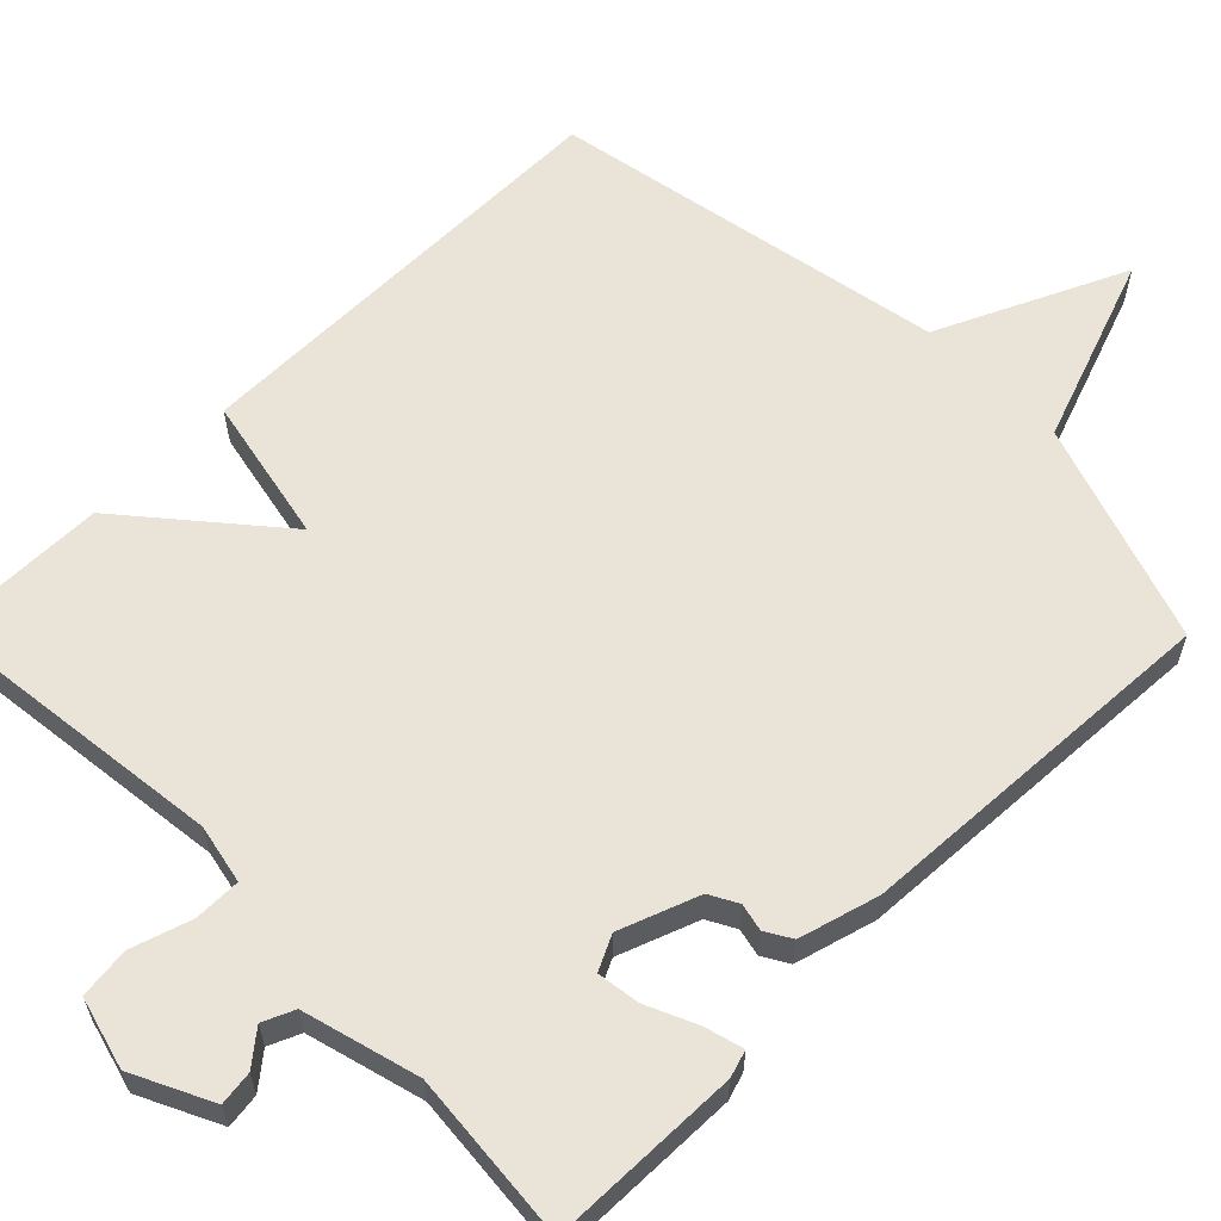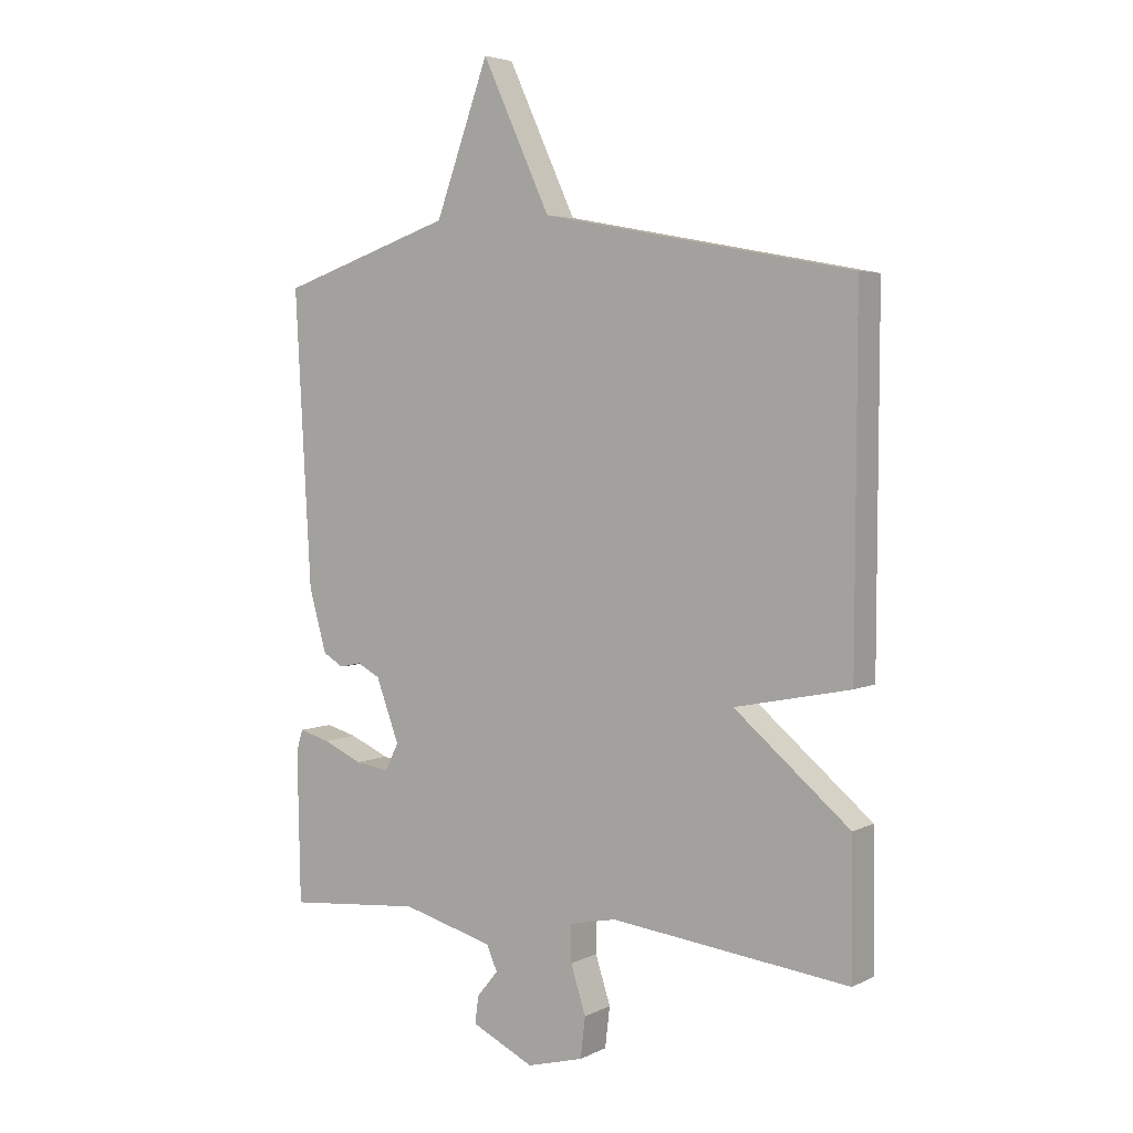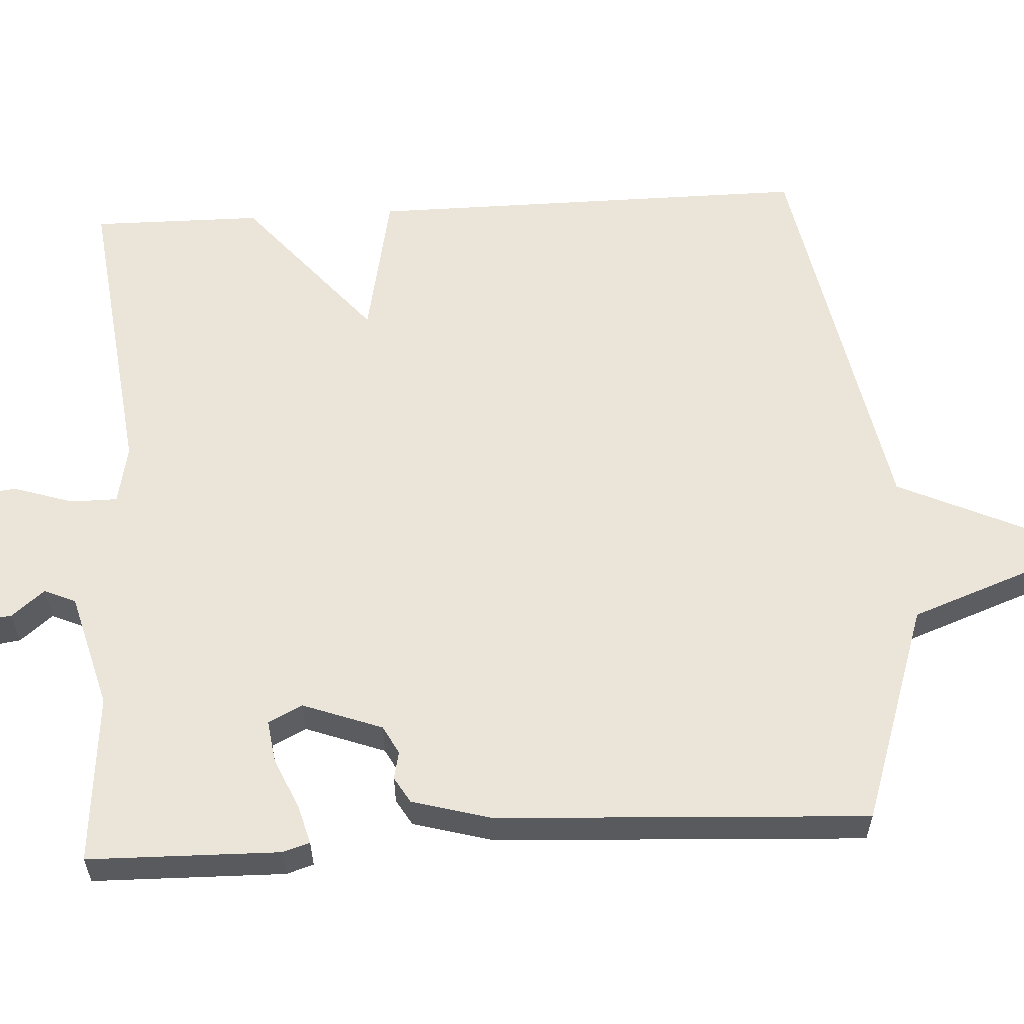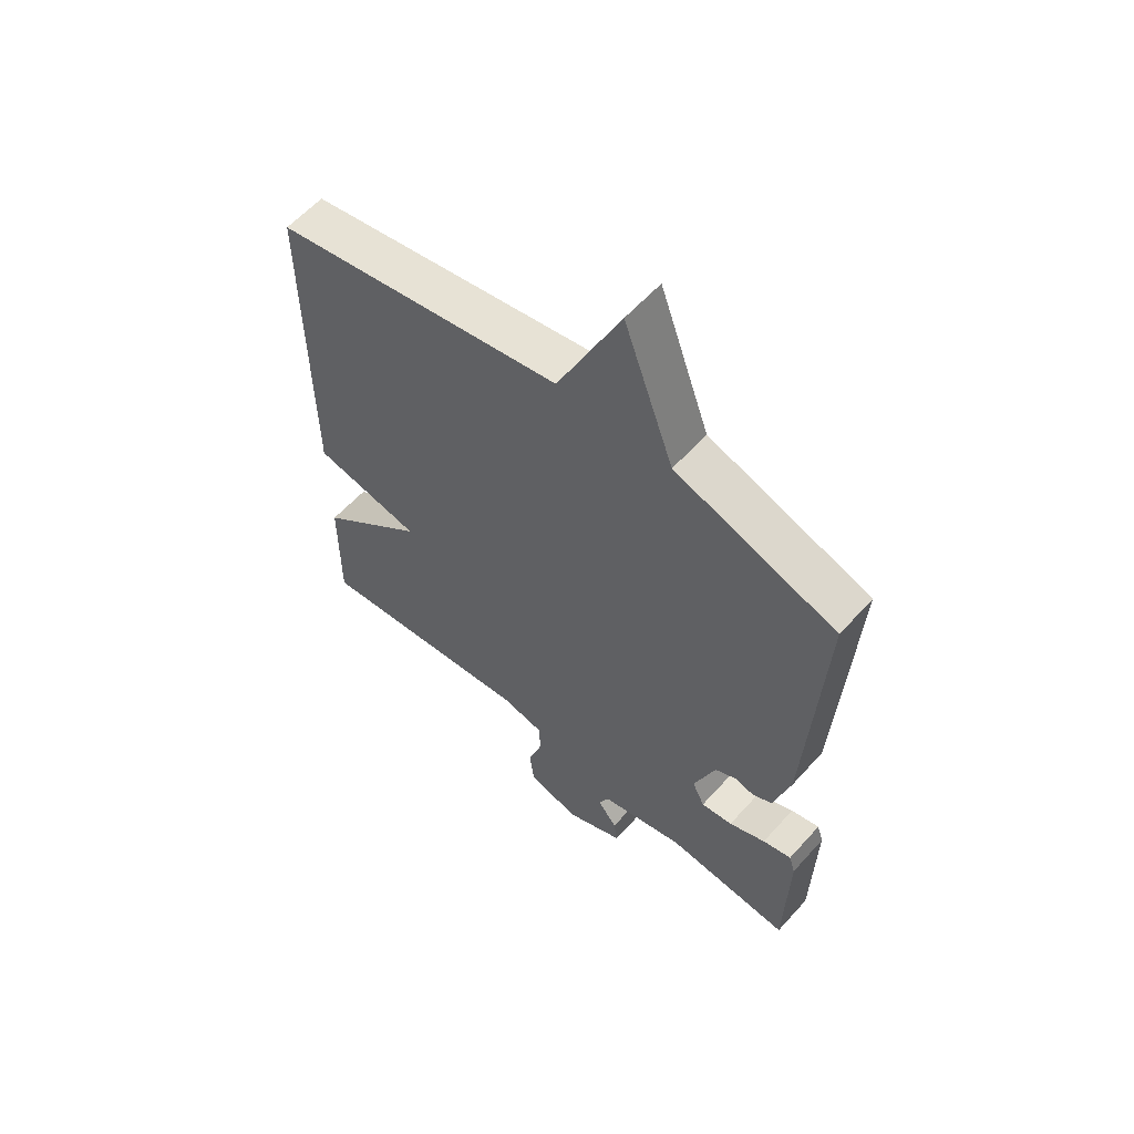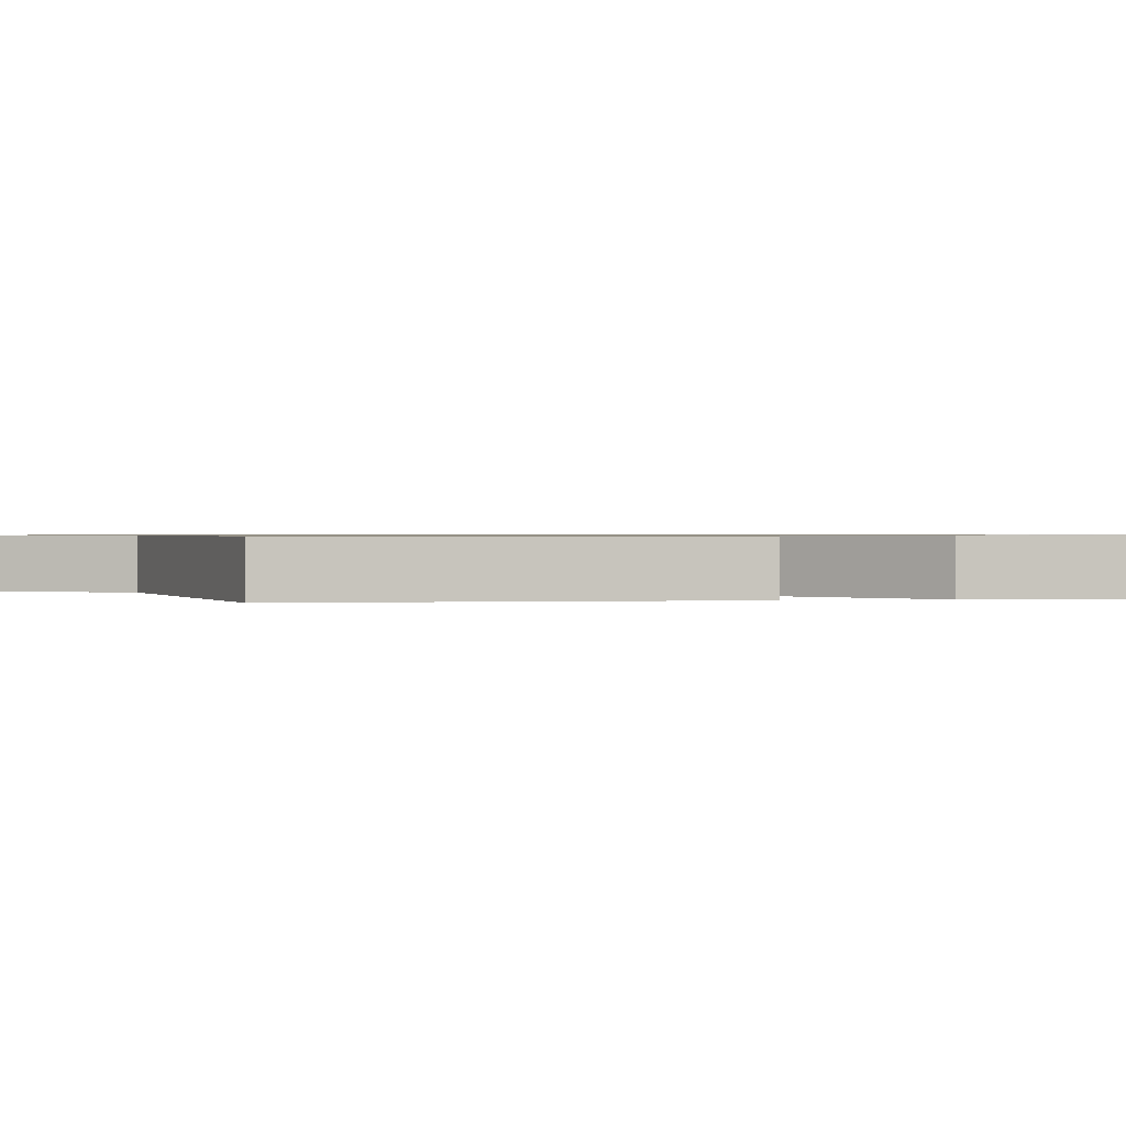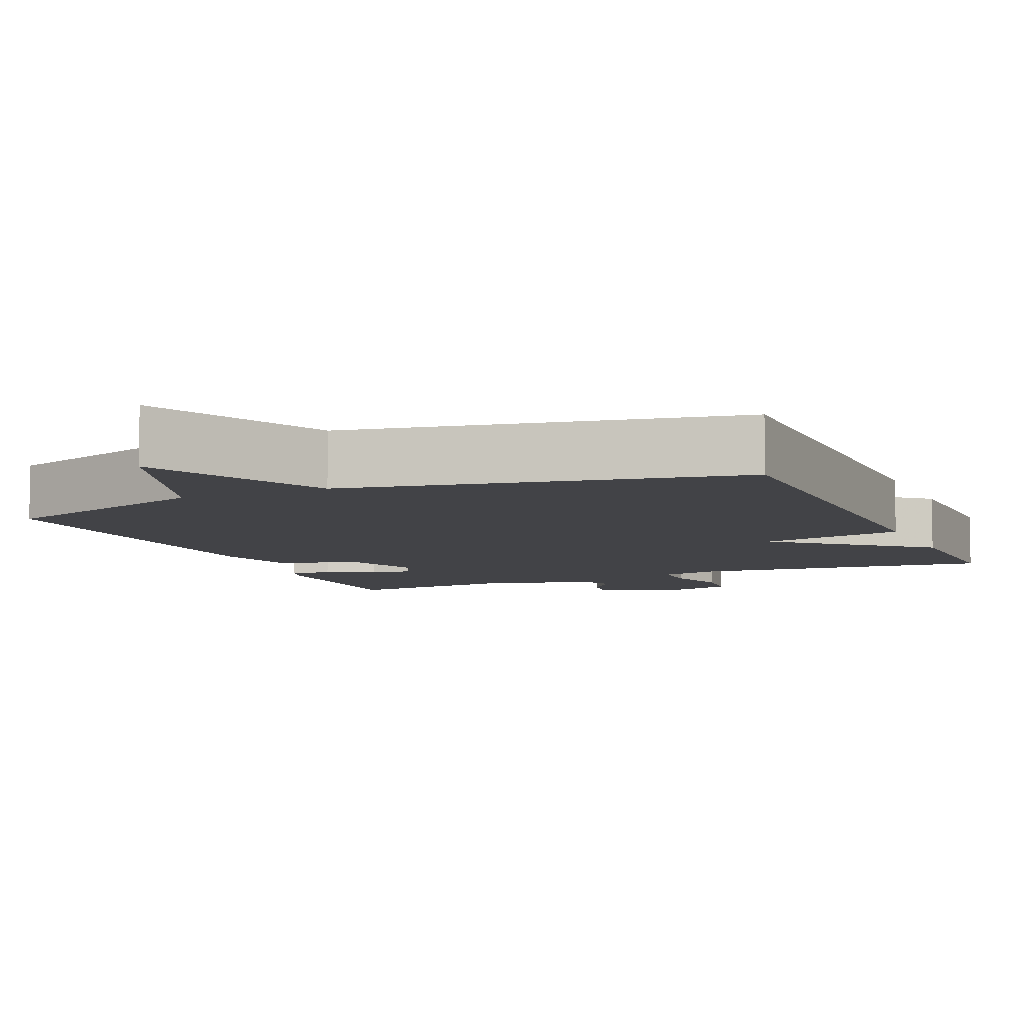
<metadata>
{"format":"obj","ext":"obj","renderer":"f3d","projection":"perspective","resolution":1024,"background":"white","views":[{"elev":61.1,"azim":-134.7,"up":"+Y"},{"elev":4.3,"azim":33.2,"up":"+Z"},{"elev":59.2,"azim":-93.4,"up":"+Y"},{"elev":59.2,"azim":-138.4,"up":"+Z"},{"elev":0.7,"azim":79.8,"up":"+Y"},{"elev":-7.5,"azim":23.4,"up":"+Y"}]}
</metadata>
<code>
v -0.5 0.07 -0.5
v -0.505 0.07 -0.25
v -0.494 0.07 -0.215
v -0.443 0.07 -0.229
v -0.378 0.07 -0.258
v -0.322 0.07 -0.266
v -0.3 0.07 -0.221
v -0.338 0.07 -0.118
v -0.375 0.07 -0.098
v -0.411 0.07 -0.106
v -0.445 0.07 -0.086
v -0.474 0.07 0.018
v -0.5 0.07 0.5
v -0.214 0.07 0.597
v -0.126 0.07 0.84
v -0.014 0.07 0.597
v 0.5 0.07 0.5
v 0.498 0.07 -0.079
v 0.307 0.07 -0.118
v 0.498 0.07 -0.279
v 0.5 0.07 -0.5
v 0.106 0.07 -0.453
v 0.029 0.07 -0.469
v 0.029 0.07 -0.53
v 0.054 0.07 -0.608
v 0.046 0.07 -0.675
v -0.047 0.07 -0.7
v -0.15 0.07 -0.65
v -0.144 0.07 -0.605
v -0.109 0.07 -0.562
v -0.127 0.07 -0.521
v -0.278 0.07 -0.48
v -0.5 0 -0.5
v -0.505 0 -0.25
v -0.494 0 -0.215
v -0.443 0 -0.229
v -0.378 0 -0.258
v -0.322 0 -0.266
v -0.3 0 -0.221
v -0.338 0 -0.118
v -0.375 0 -0.098
v -0.411 0 -0.106
v -0.445 0 -0.086
v -0.474 0 0.018
v -0.5 0 0.5
v -0.214 0 0.597
v -0.126 0 0.84
v -0.014 0 0.597
v 0.5 0 0.5
v 0.498 0 -0.079
v 0.307 0 -0.118
v 0.498 0 -0.279
v 0.5 0 -0.5
v 0.106 0 -0.453
v 0.029 0 -0.469
v 0.029 0 -0.53
v 0.054 0 -0.608
v 0.046 0 -0.675
v -0.047 0 -0.7
v -0.15 0 -0.65
v -0.144 0 -0.605
v -0.109 0 -0.562
v -0.127 0 -0.521
v -0.278 0 -0.48
f 28 29 30
f 27 28 30
f 26 27 30
f 25 26 30
f 24 25 30
f 23 24 30 31
f 19 20 21 22
f 19 22 23
f 16 17 18 19
f 23 31 32
f 19 23 32
f 16 19 32
f 15 16 32
f 14 15 32
f 12 13 14
f 11 12 14
f 10 11 14
f 9 10 14
f 3 4 5
f 2 3 5
f 1 2 5
f 32 1 5
f 32 5 6
f 8 9 14
f 7 8 14
f 7 14 32
f 6 7 32
f 62 61 60
f 62 60 59
f 62 59 58
f 62 58 57
f 62 57 56
f 63 62 56 55
f 54 53 52 51
f 55 54 51
f 51 50 49 48
f 64 63 55
f 64 55 51
f 64 51 48
f 64 48 47
f 64 47 46
f 46 45 44
f 46 44 43
f 46 43 42
f 46 42 41
f 37 36 35
f 37 35 34
f 37 34 33
f 37 33 64
f 38 37 64
f 46 41 40
f 46 40 39
f 64 46 39
f 64 39 38
f 1 33 34 2
f 2 34 35 3
f 3 35 36 4
f 4 36 37 5
f 5 37 38 6
f 6 38 39 7
f 7 39 40 8
f 8 40 41 9
f 9 41 42 10
f 10 42 43 11
f 11 43 44 12
f 12 44 45 13
f 13 45 46 14
f 14 46 47 15
f 15 47 48 16
f 16 48 49 17
f 17 49 50 18
f 18 50 51 19
f 19 51 52 20
f 20 52 53 21
f 21 53 54 22
f 22 54 55 23
f 23 55 56 24
f 24 56 57 25
f 25 57 58 26
f 26 58 59 27
f 27 59 60 28
f 28 60 61 29
f 29 61 62 30
f 30 62 63 31
f 31 63 64 32
f 32 64 33 1

</code>
